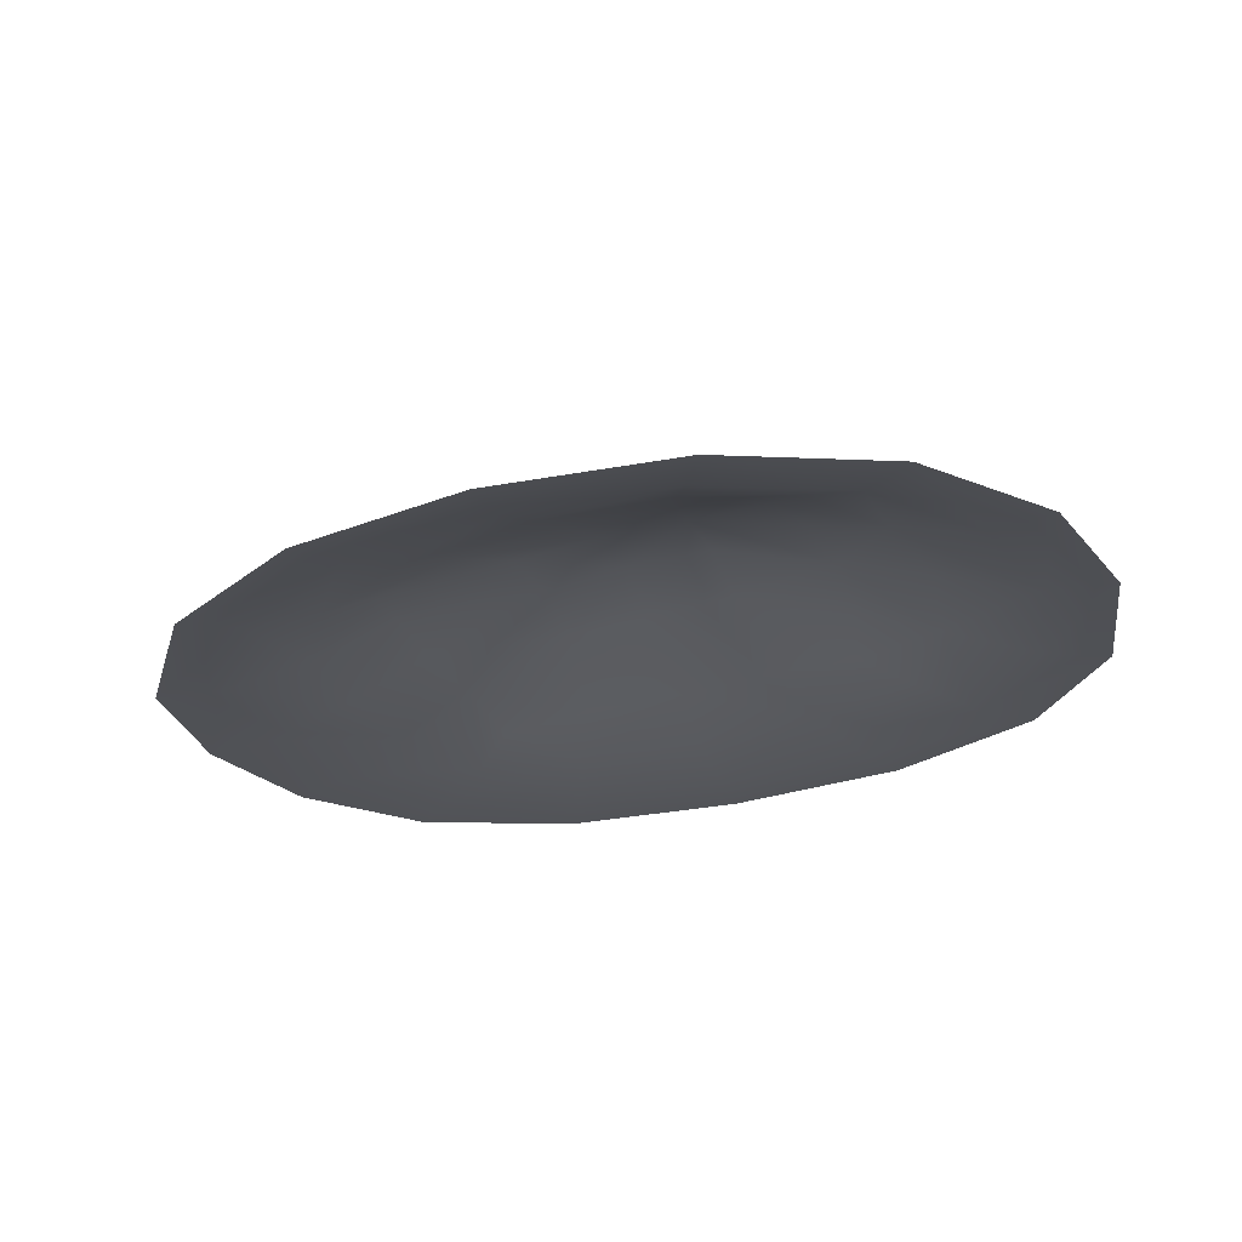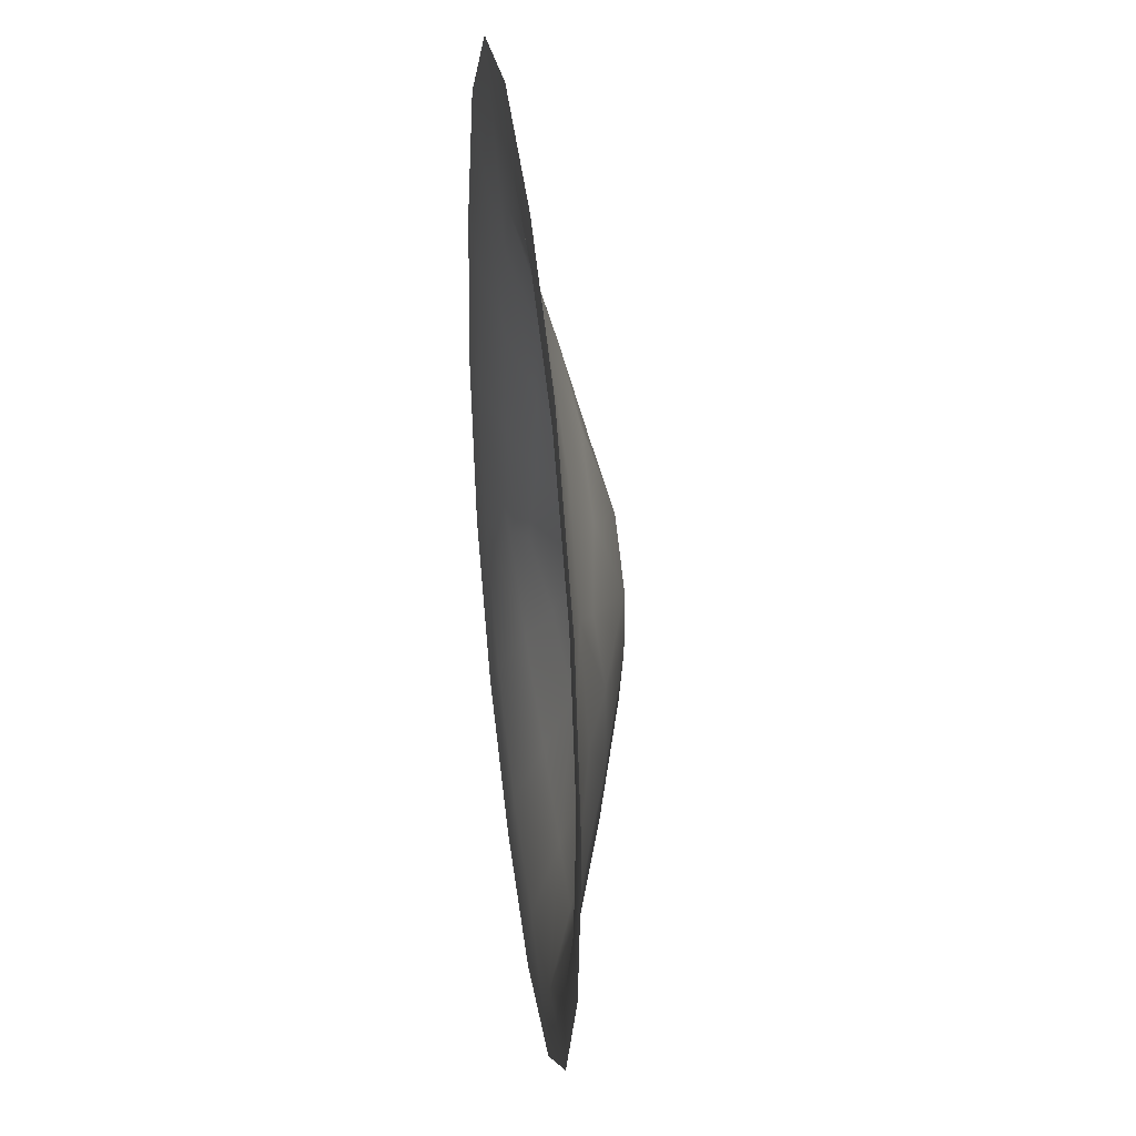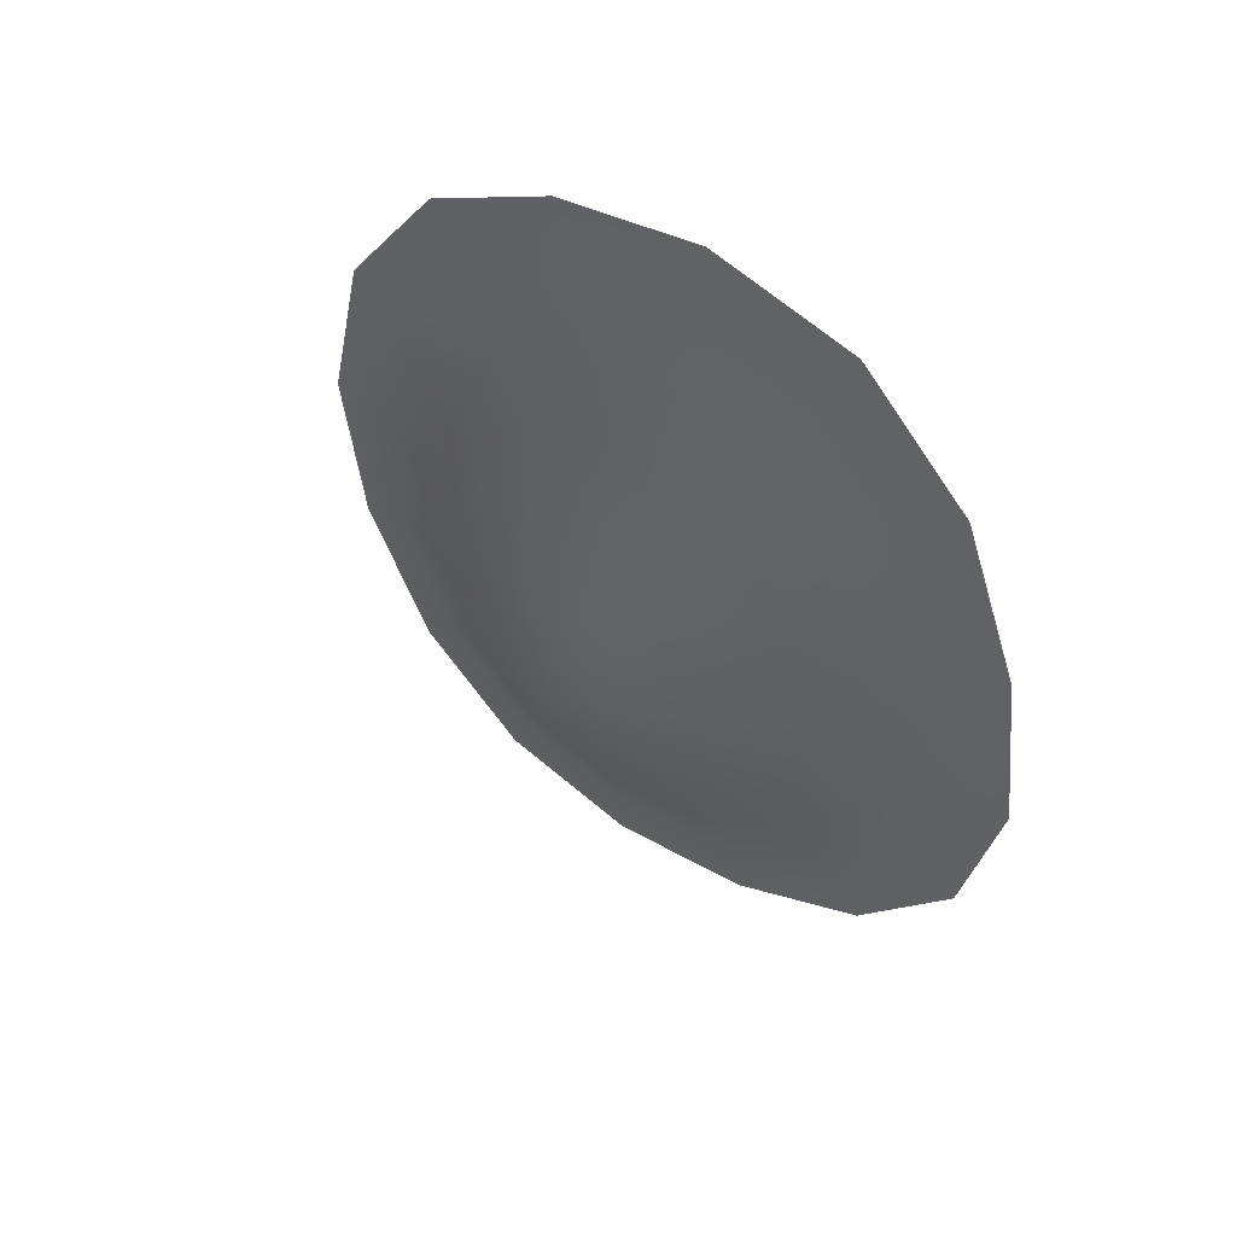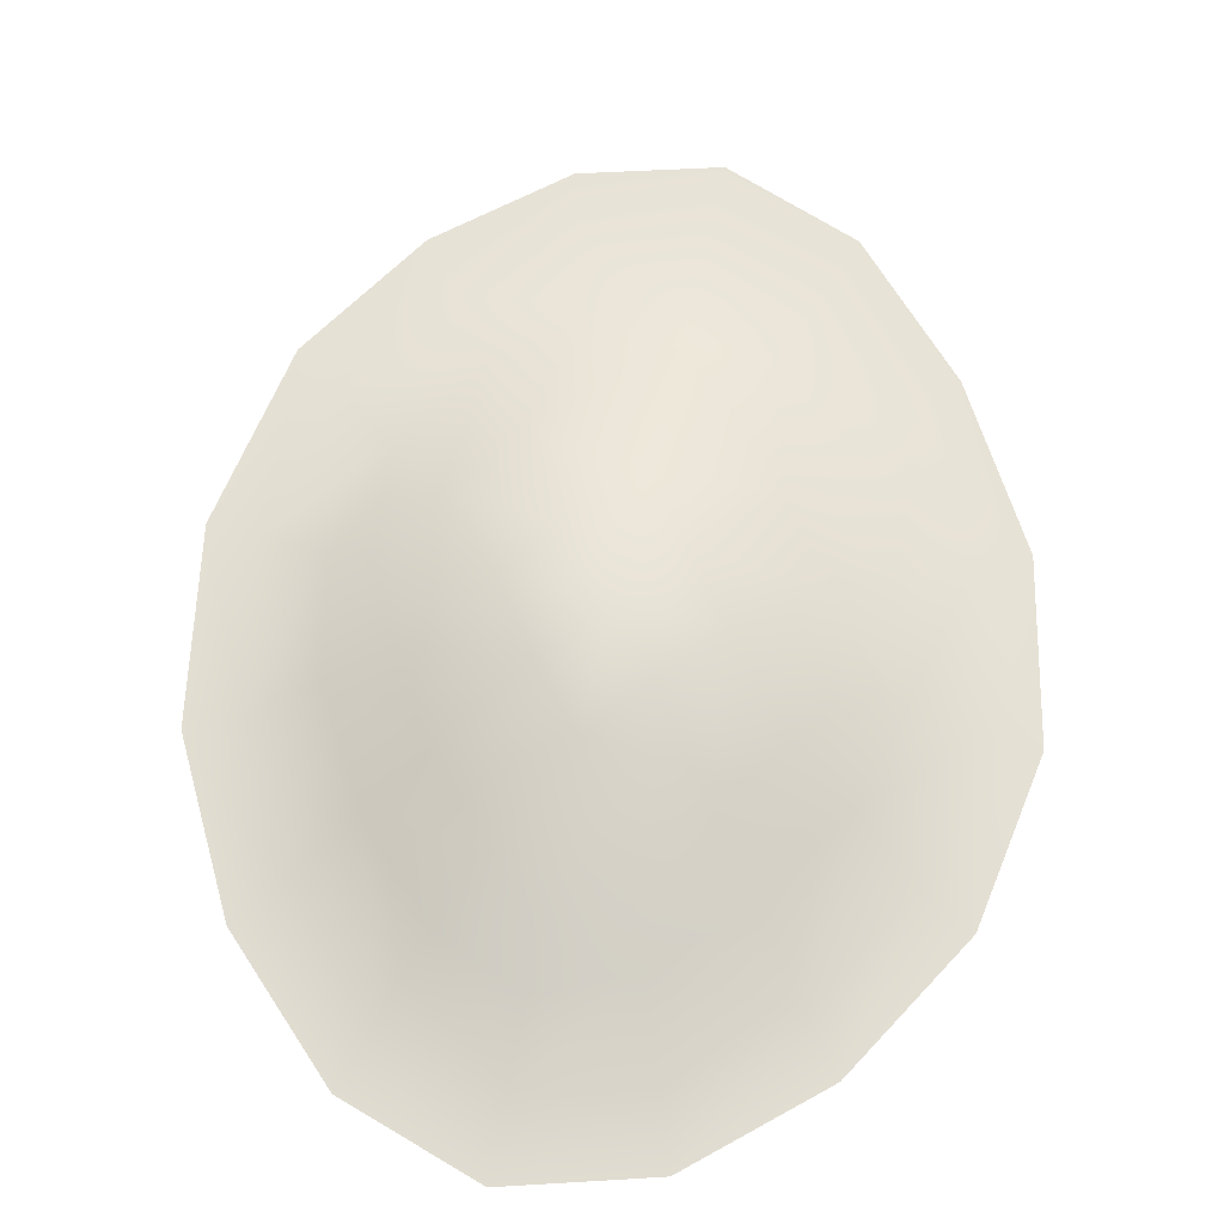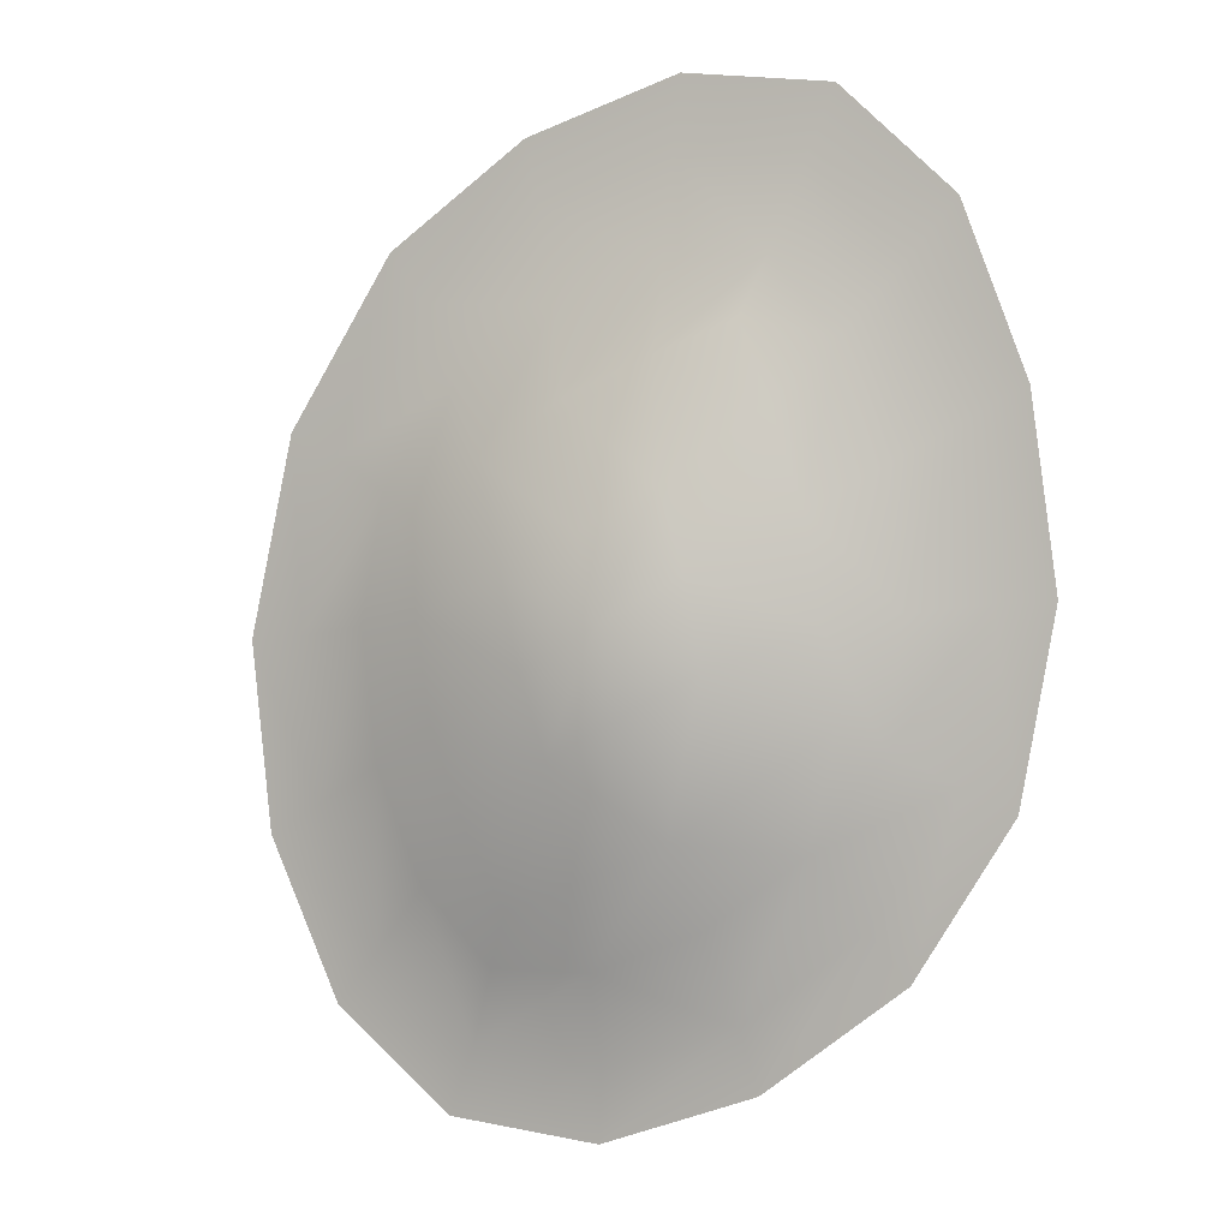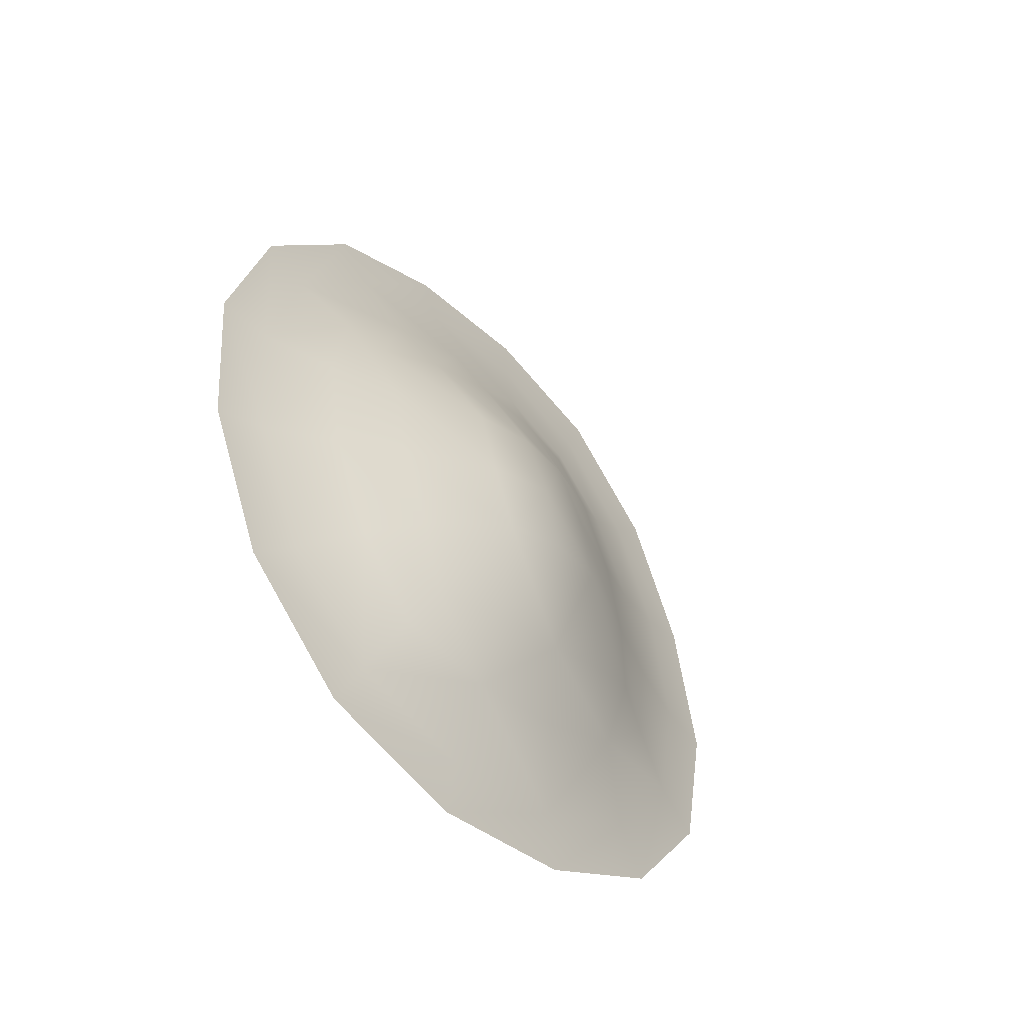
<metadata>
{"format":"obj","ext":"obj","renderer":"f3d","projection":"perspective","resolution":1024,"background":"white","views":[{"elev":-19.9,"azim":134.9,"up":"+Y"},{"elev":34.8,"azim":81.2,"up":"+Z"},{"elev":56.7,"azim":-140.2,"up":"+Z"},{"elev":65.3,"azim":170.5,"up":"+Y"},{"elev":1.3,"azim":-159.9,"up":"+Z"},{"elev":-57.4,"azim":130.2,"up":"+Z"}]}
</metadata>
<code>
g rockK012_geo
v 0.2333 0.007715 -0.6042
v 0.2723 1.335e-07 -0.7042
v 0.4447 5.722e-08 -0.5575
v 0.3805 0.007353 -0.4781
v 0.5498 -1.907e-08 -0.3193
v 0.04276 0.007811 -0.6239
v 0.04437 0.0523 -0.4846
v 0.04955 5.722e-08 -0.7279
v -0.153 0.0076 -0.5536
v -0.1789 5.722e-08 -0.6463
v 0.4706 0.006728 -0.2737
v 0.5796 -9.537e-08 -0.04148
v -0.3314 0.00715 -0.4167
v -0.26 0.04461 -0.3155
v -0.3869 5.722e-08 -0.4867
v -0.4538 0.0065 -0.2207
v -0.5293 5.722e-08 -0.2574
v -0.4967 0.005783 0.01789
v -0.5796 -1.907e-08 0.02137
v -0.1143 0.05184 -0.4228
v -0.07883 0.09141 -0.3019
v 0.4966 0.005986 -0.03523
v 0.516 -9.537e-08 0.2535
v -0.3639 0.03384 -0.1762
v -0.465 0.00505 0.2569
v -0.5425 -1.717e-07 0.3
v 0.4429 0.00518 0.2172
v 0.3614 -1.717e-07 0.5031
v -0.3853 0.03312 0.003262
v -0.3848 0.004391 0.4692
v -0.4489 -1.717e-07 0.5476
v 0.3102 0.004556 0.4303
v 0.1582 -1.717e-07 0.6516
v -0.3588 0.02966 0.1959
v -0.2431 0.003959 0.6027
v -0.283 -2.48e-07 0.703
v -0.2943 0.02505 0.3674
v -0.2594 0.06471 0.1387
v -0.2841 0.0669 -0.01557
v -0.05813 0.003939 0.6235
v -0.06732 -1.717e-07 0.7279
v 0.1356 0.004168 0.5579
v -0.1961 0.01937 0.4793
v -0.05298 0.02684 0.4782
v 0.1045 0.03282 0.4187
v -0.3009 0.05647 -0.1459
v -0.1987 0.07966 -0.2215
v -0.1379 0.1227 -0.07255
v 0.2501 0.0341 0.3145
v -0.1135 0.1224 0.05489
v 0.0001538 0.1441 -0.01116
v -0.07478 0.1144 0.171
v -0.03112 0.1423 -0.1328
v 0.07548 0.1353 -0.1908
v 0.3593 0.03181 0.1677
v -0.2103 0.06002 0.2795
v -0.1631 0.04415 0.3934
v -0.05135 0.06603 0.3466
v 0.07594 0.07688 0.289
v 0.1977 0.07586 0.2099
v 0.03288 0.1339 0.1097
v 0.3008 0.05928 0.1332
v 0.1422 0.1293 0.05202
v 0.2884 0.07879 -0.002726
v 0.1137 0.1353 -0.07474
v 0.3873 0.04039 -0.02005
v 0.2628 0.08447 -0.1573
v 0.3625 0.04581 -0.213
v 0.2104 0.08602 -0.2948
v 0.2927 0.04851 -0.3796
v 0.1601 0.0722 -0.4043
v 0.1903 0.04647 -0.4863
v 0.04811 0.09051 -0.3592
g rockK012_geo_0
f 3 2 1
f 4 3 1
f 5 3 4
f 1 2 6
f 1 6 7
f 2 8 6
f 6 8 9
f 6 9 7
f 8 10 9
f 11 5 4
f 12 5 11
f 9 10 13
f 9 13 14
f 10 15 13
f 13 15 16
f 13 16 14
f 15 17 16
f 16 17 18
f 17 19 18
f 9 20 7
f 20 9 14
f 20 21 7
f 21 20 14
f 22 12 11
f 23 12 22
f 16 24 14
f 16 18 24
f 18 19 25
f 19 26 25
f 27 23 22
f 28 23 27
f 18 29 24
f 18 25 29
f 25 26 30
f 26 31 30
f 32 28 27
f 33 28 32
f 25 34 29
f 25 30 34
f 30 31 35
f 31 36 35
f 30 37 34
f 30 35 37
f 34 38 29
f 34 37 38
f 29 39 24
f 38 39 29
f 35 36 40
f 36 41 40
f 41 33 42
f 40 41 42
f 42 33 32
f 35 40 43
f 35 43 37
f 40 42 44
f 40 44 43
f 42 32 45
f 42 45 44
f 39 46 24
f 24 46 14
f 46 47 14
f 47 21 14
f 47 46 48
f 46 39 48
f 21 47 48
f 32 49 45
f 32 27 49
f 48 39 50
f 50 51 48
f 39 38 50
f 50 38 52
f 51 50 52
f 53 21 48
f 51 53 48
f 21 53 54
f 54 53 51
f 27 55 49
f 27 22 55
f 38 56 52
f 37 56 38
f 57 56 37
f 43 57 37
f 56 57 58
f 58 57 43
f 52 56 58
f 44 58 43
f 59 58 44
f 52 58 59
f 45 59 44
f 45 49 60
f 59 45 60
f 61 52 59
f 59 60 61
f 61 51 52
f 60 49 62
f 49 55 62
f 60 63 61
f 61 63 51
f 60 62 63
f 64 62 55
f 62 64 63
f 63 65 51
f 63 64 65
f 65 54 51
f 66 64 55
f 22 66 55
f 22 11 66
f 64 67 65
f 67 64 66
f 65 67 54
f 11 68 66
f 68 67 66
f 11 4 68
f 69 67 68
f 67 69 54
f 4 70 68
f 70 69 68
f 4 1 70
f 69 71 54
f 71 69 70
f 1 72 70
f 72 71 70
f 72 1 7
f 71 72 7
f 71 73 54
f 73 71 7
f 73 21 54
f 21 73 7

</code>
